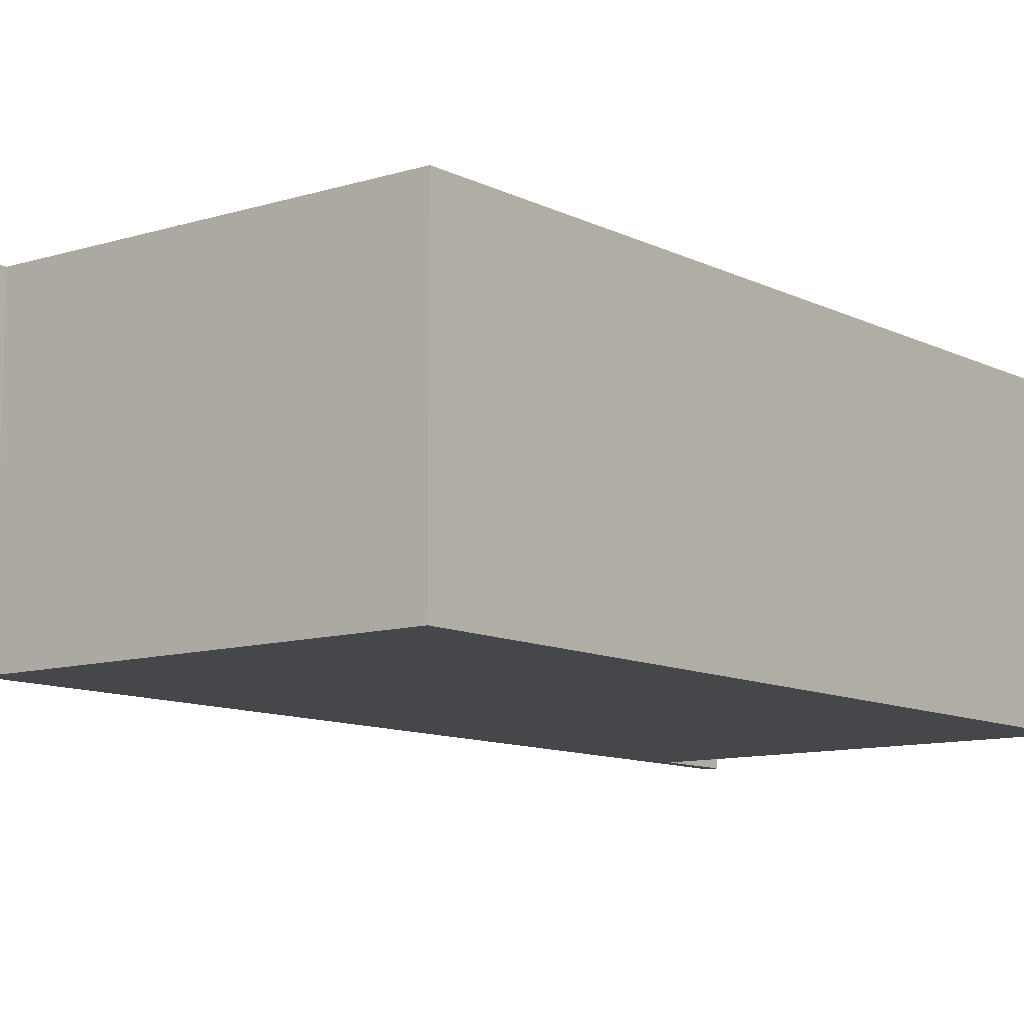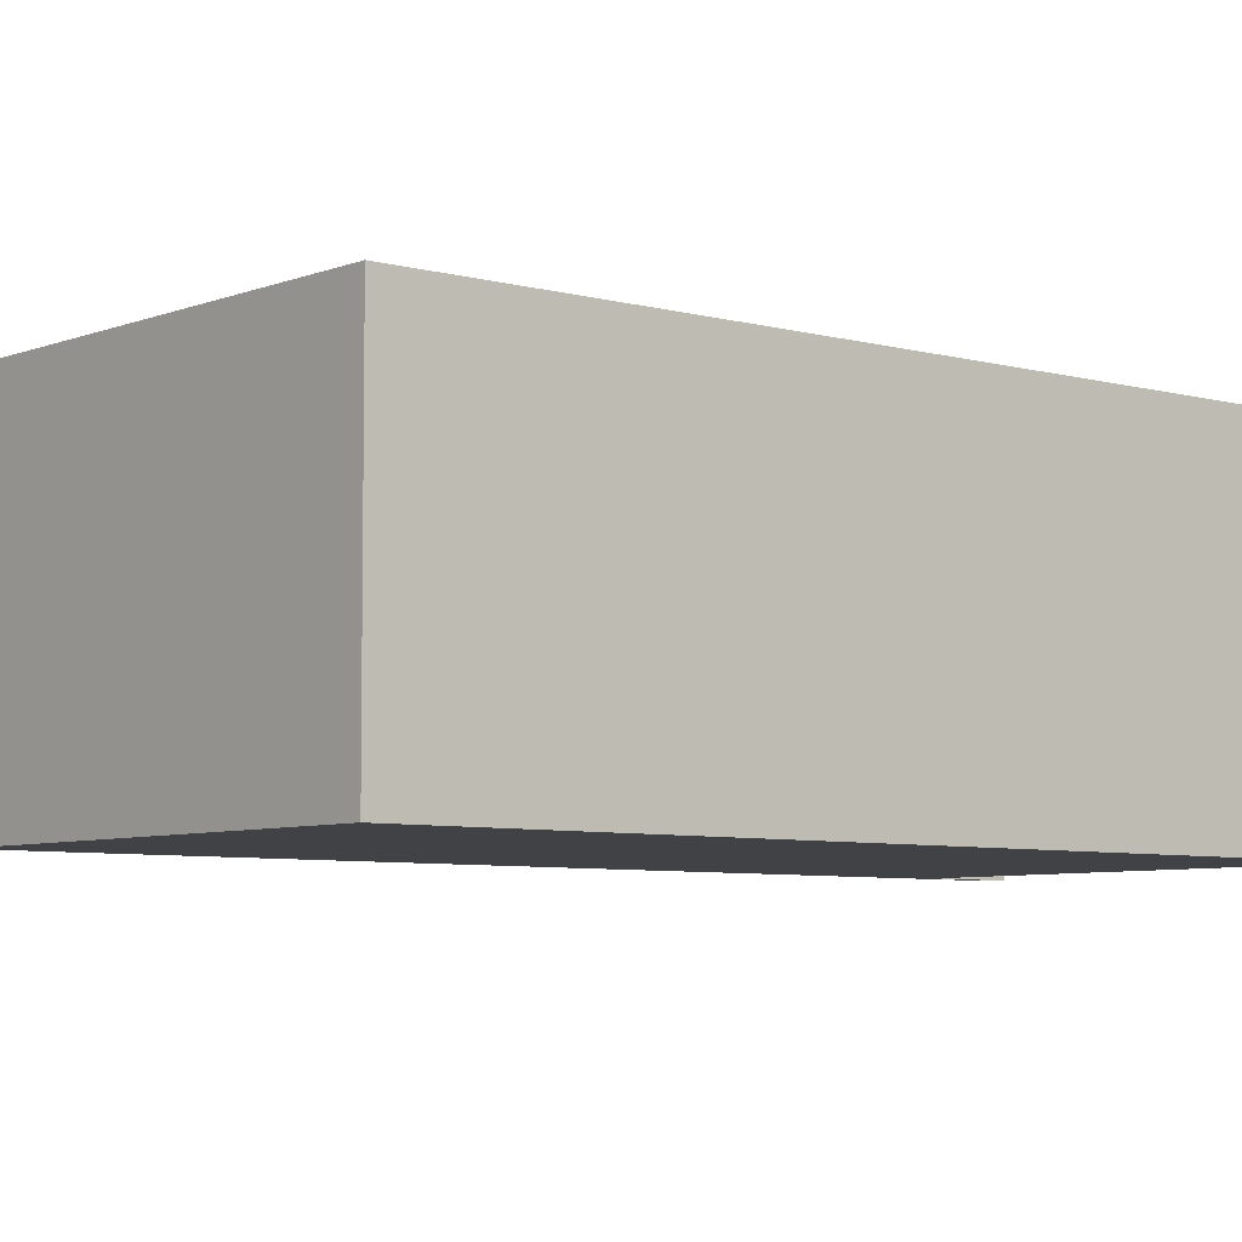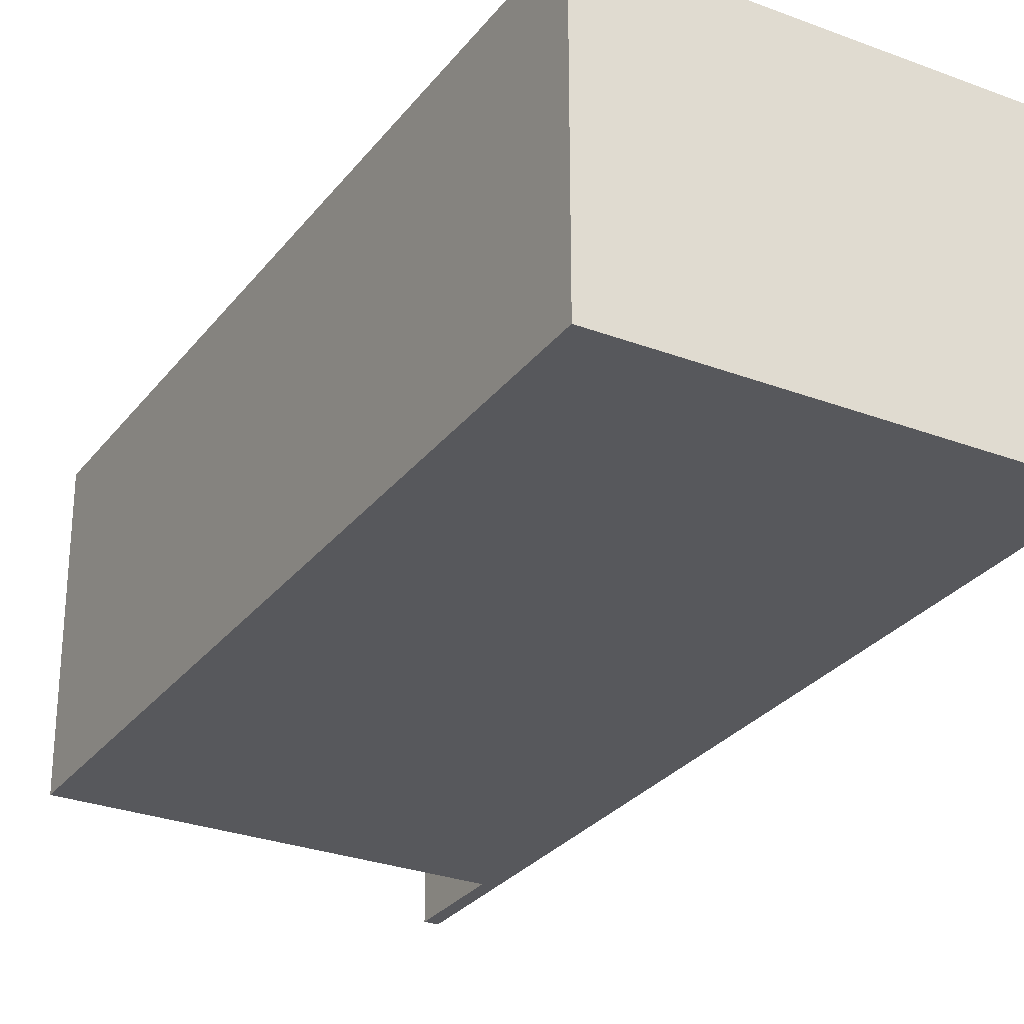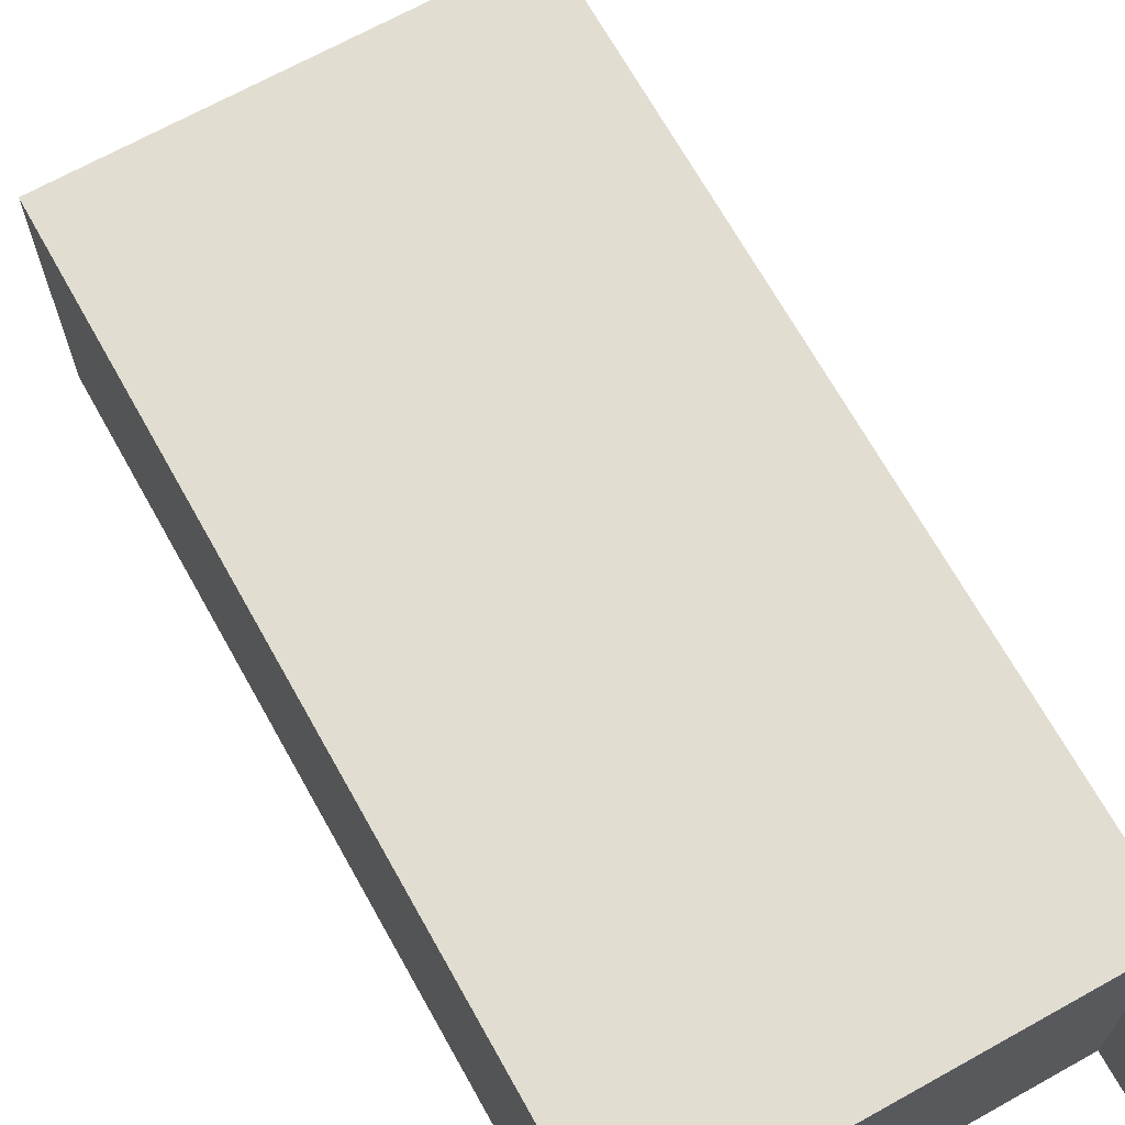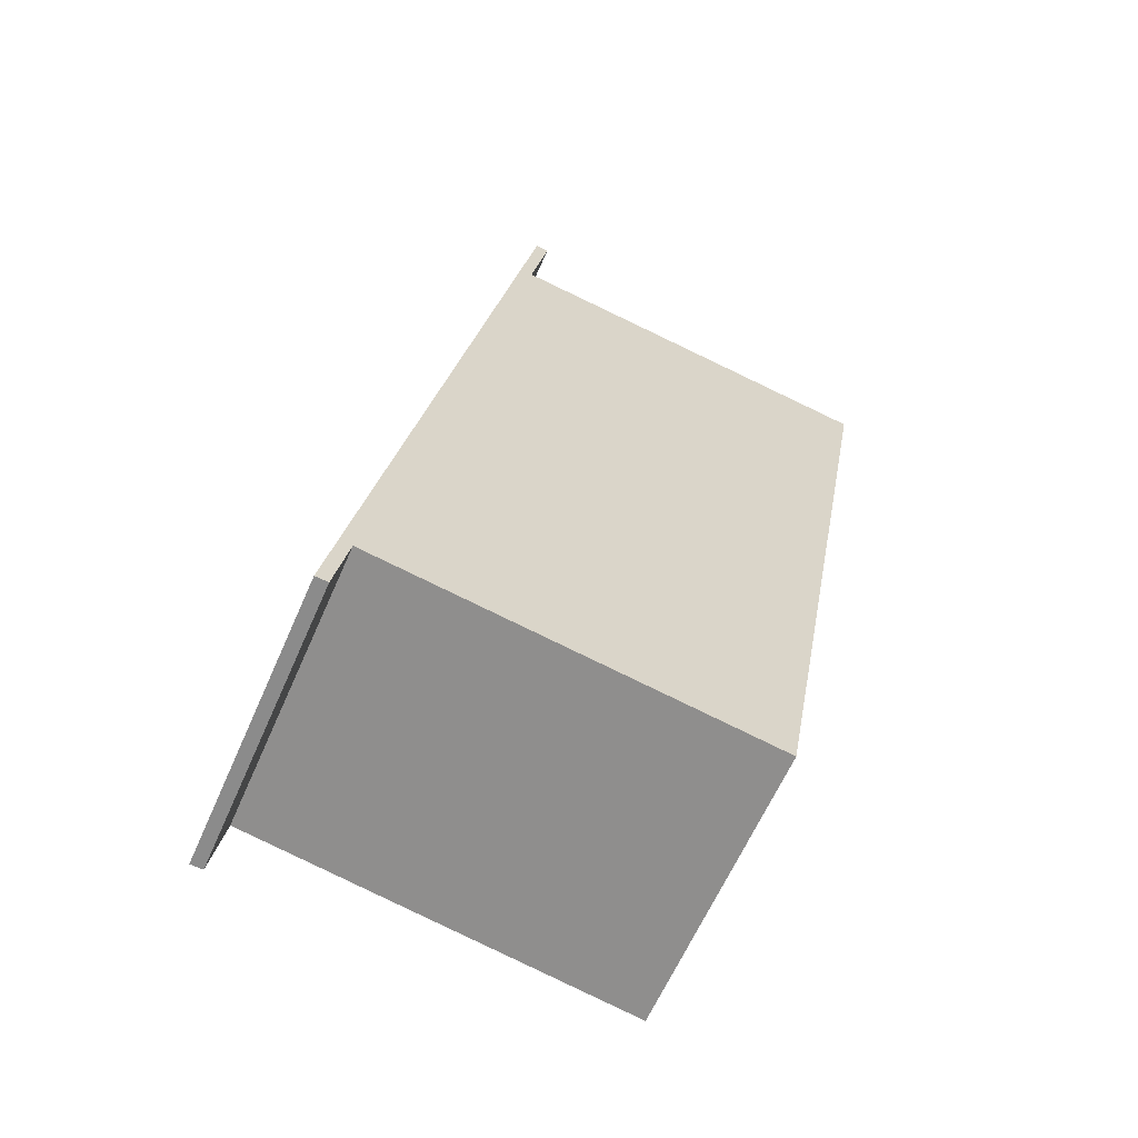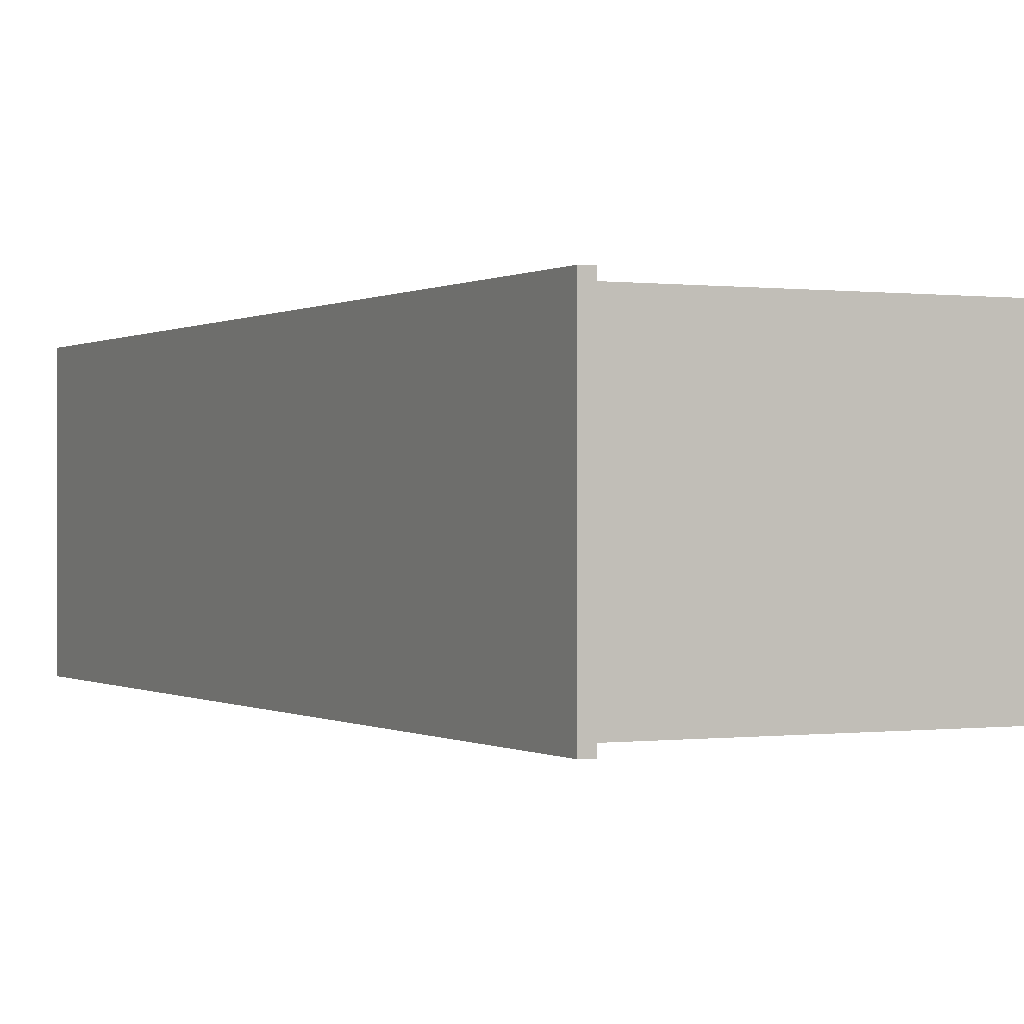
<metadata>
{"format":"obj","ext":"obj","renderer":"f3d","projection":"perspective","resolution":1024,"background":"white","views":[{"elev":-10.3,"azim":48.5,"up":"+Y"},{"elev":-6.1,"azim":59.9,"up":"+Y"},{"elev":-28.5,"azim":160.3,"up":"+Y"},{"elev":68.9,"azim":160.9,"up":"+Y"},{"elev":-62.7,"azim":-23.6,"up":"+Z"},{"elev":-0.0,"azim":-16.6,"up":"+Y"}]}
</metadata>
<code>
v  8.334 5.89 0.068
v  3.382 5.89 17.51
v  11.2 5.89 16.15
v  3.134 5.89 17.66
v  0.511 5.89 1.447
v  0.247 5.89 1.392
v  0.494 5.89 1.348
v  0.256 5.89 -0.019
v  0 5.89 3.607e-16
v  3.4 5.89 17.61
v  3.483 5.89 19.62
v  3.749 5.89 19.58
v  3.483 -1.202e-15 19.62
v  3.749 -1.199e-15 19.58
v  3.382 -1.072e-15 17.51
v  11.2 -9.888e-16 16.15
v  3.4 -1.078e-15 17.61
v  8.334 -4.164e-18 0.068
v  0.511 -8.86e-17 1.447
v  0.256 1.163e-18 -0.019
v  0.494 -8.254e-17 1.348
v  0 0 0
v  0.247 -8.524e-17 1.392
v  3.134 -1.081e-15 17.66
g defaultobject
f 1 2 3
f 2 1 4
f 4 1 5
f 4 5 6
f 6 5 7
f 6 7 8
f 6 8 9
f 10 11 12
f 11 10 4
f 4 10 2
f 13 12 11
f 12 13 14
f 15 3 2
f 3 15 16
f 14 10 12
f 10 14 2
f 2 14 15
f 15 14 17
f 16 1 3
f 1 16 18
f 19 7 5
f 7 19 8
f 8 19 20
f 20 19 21
f 18 5 1
f 5 18 19
f 20 9 8
f 9 20 22
f 22 6 9
f 6 22 4
f 4 22 23
f 4 23 24
f 4 24 11
f 11 24 13
f 16 19 18
f 19 16 15
f 19 15 23
f 23 15 24
f 24 15 17
f 24 17 14
f 24 14 13
f 21 22 20
f 22 21 23
f 23 21 19

</code>
